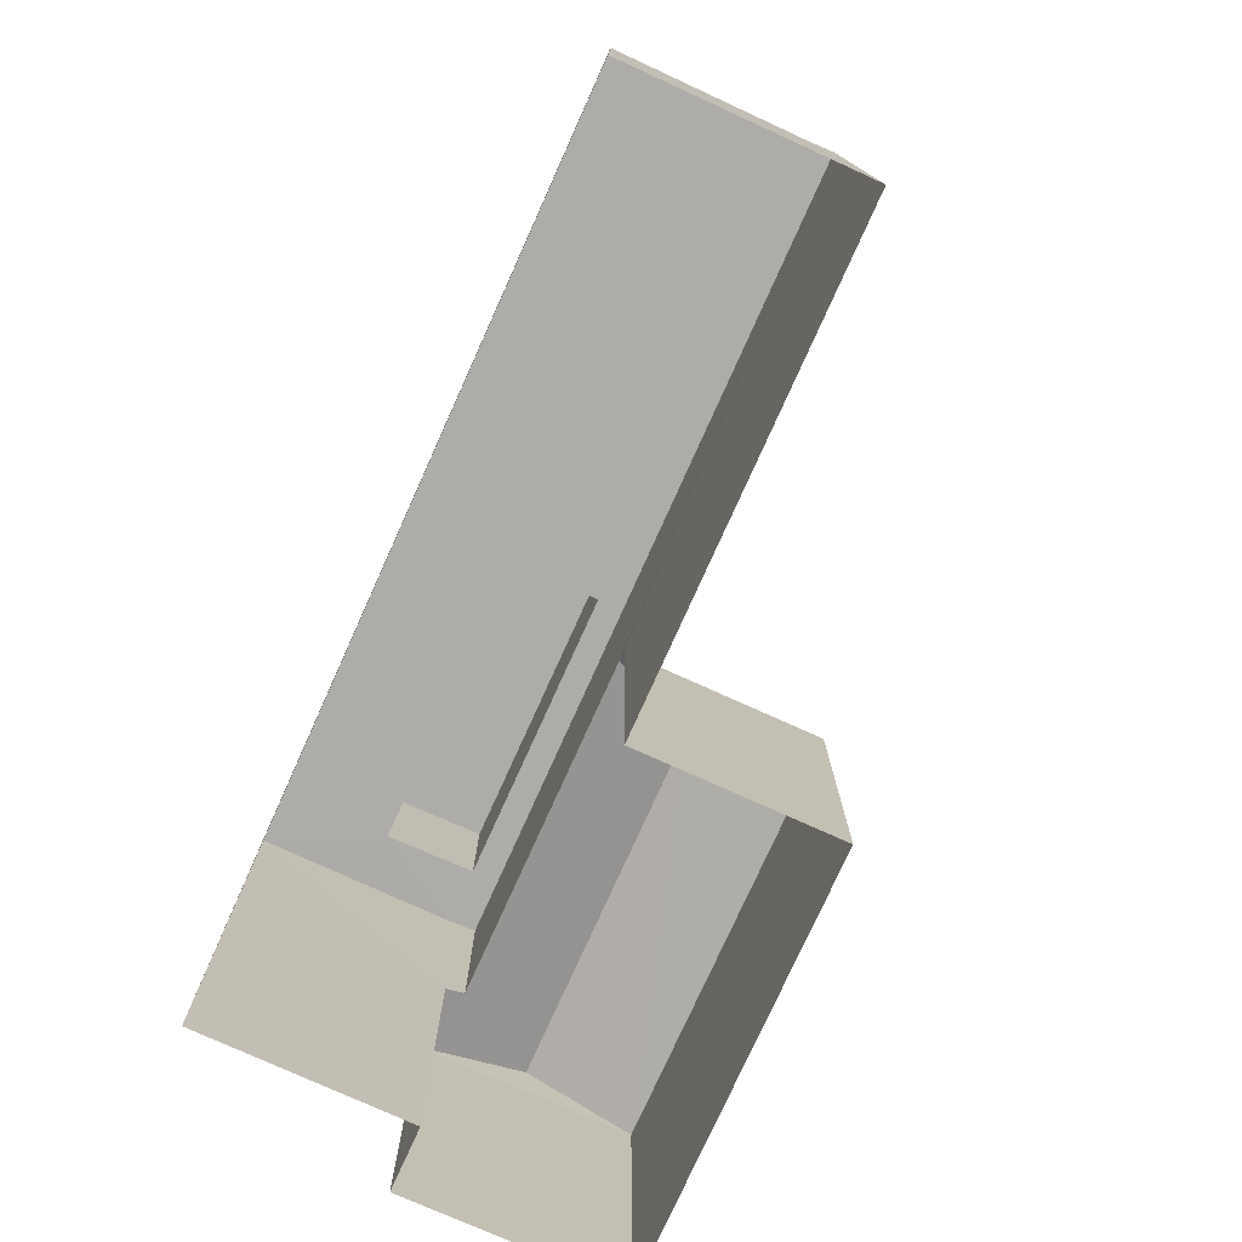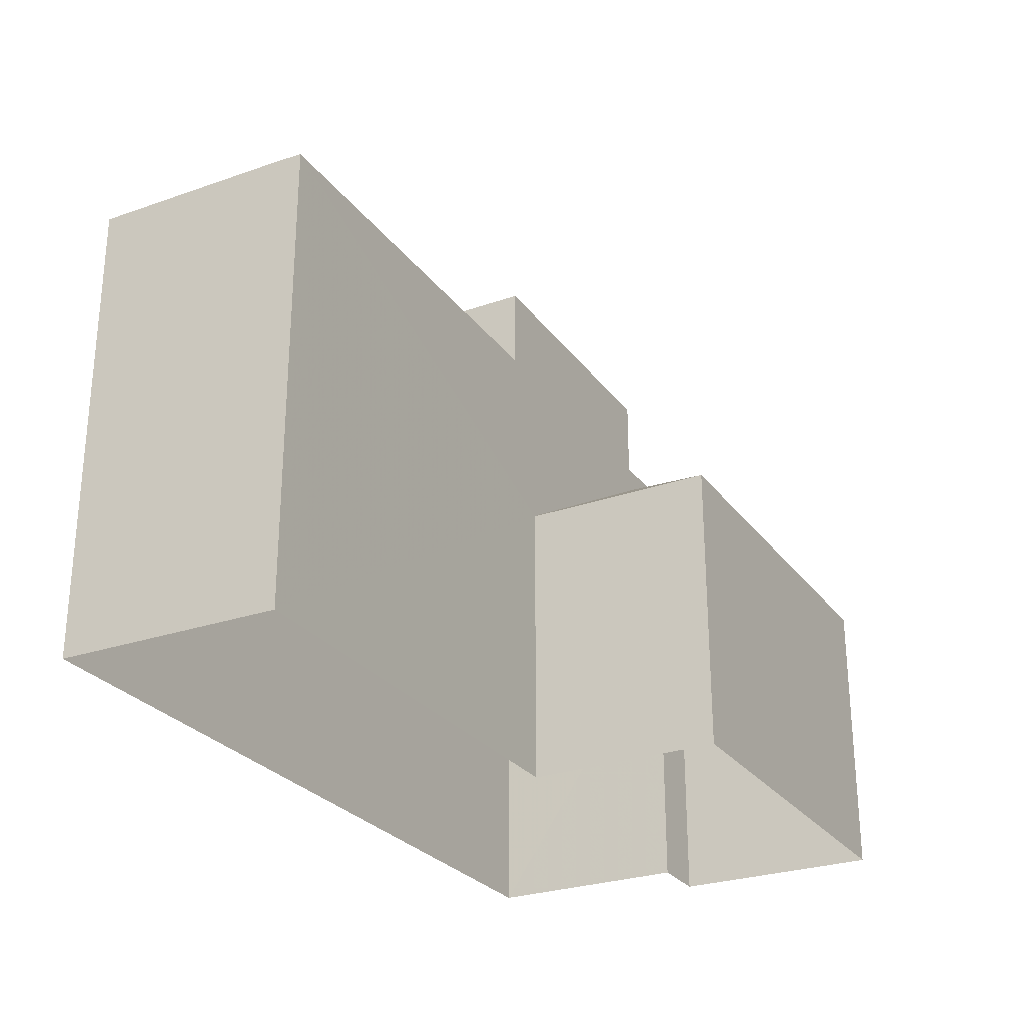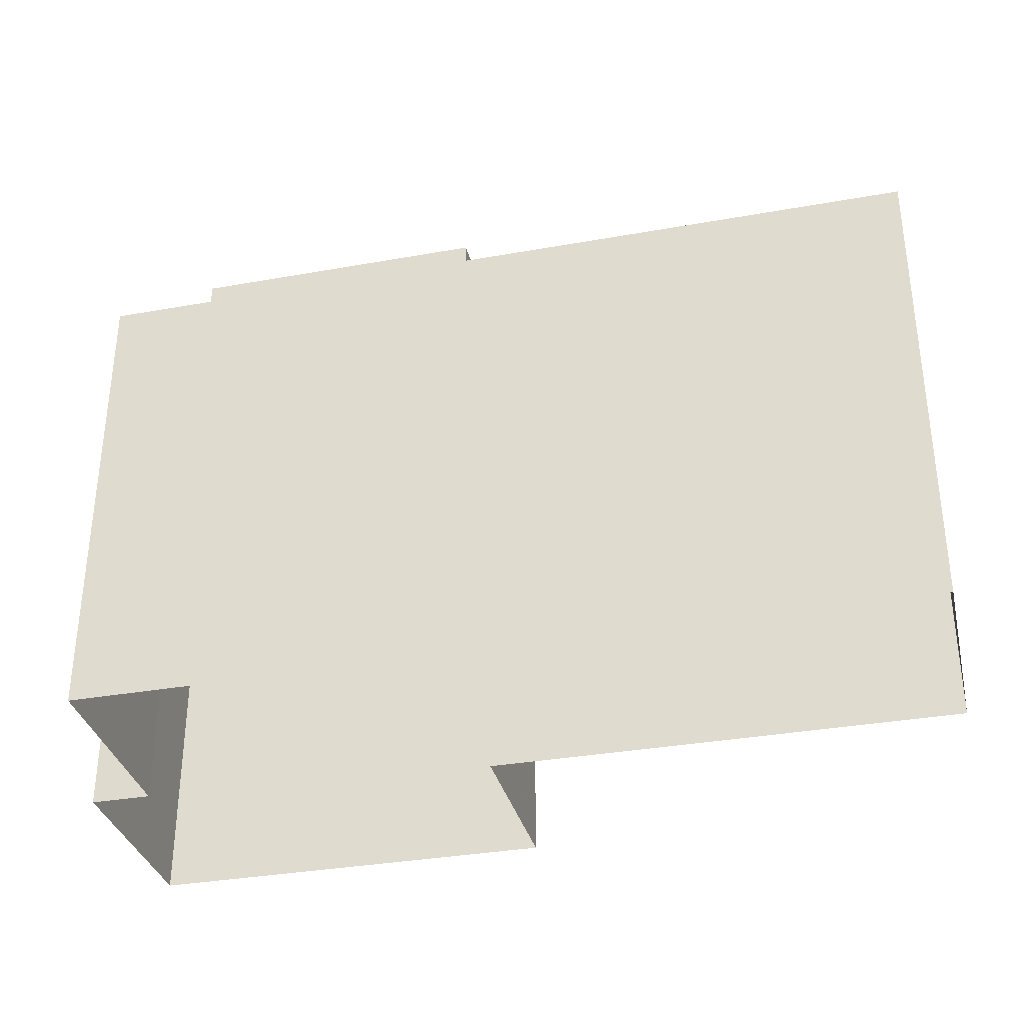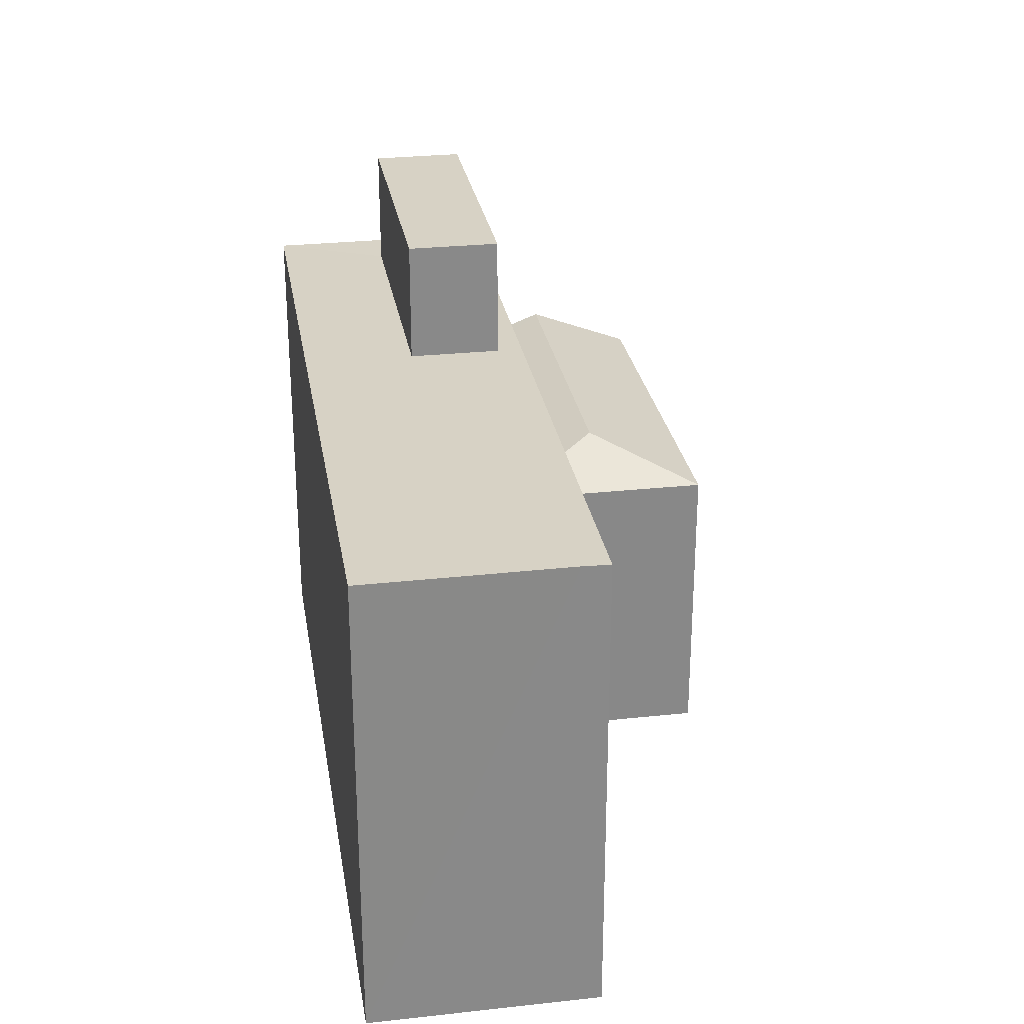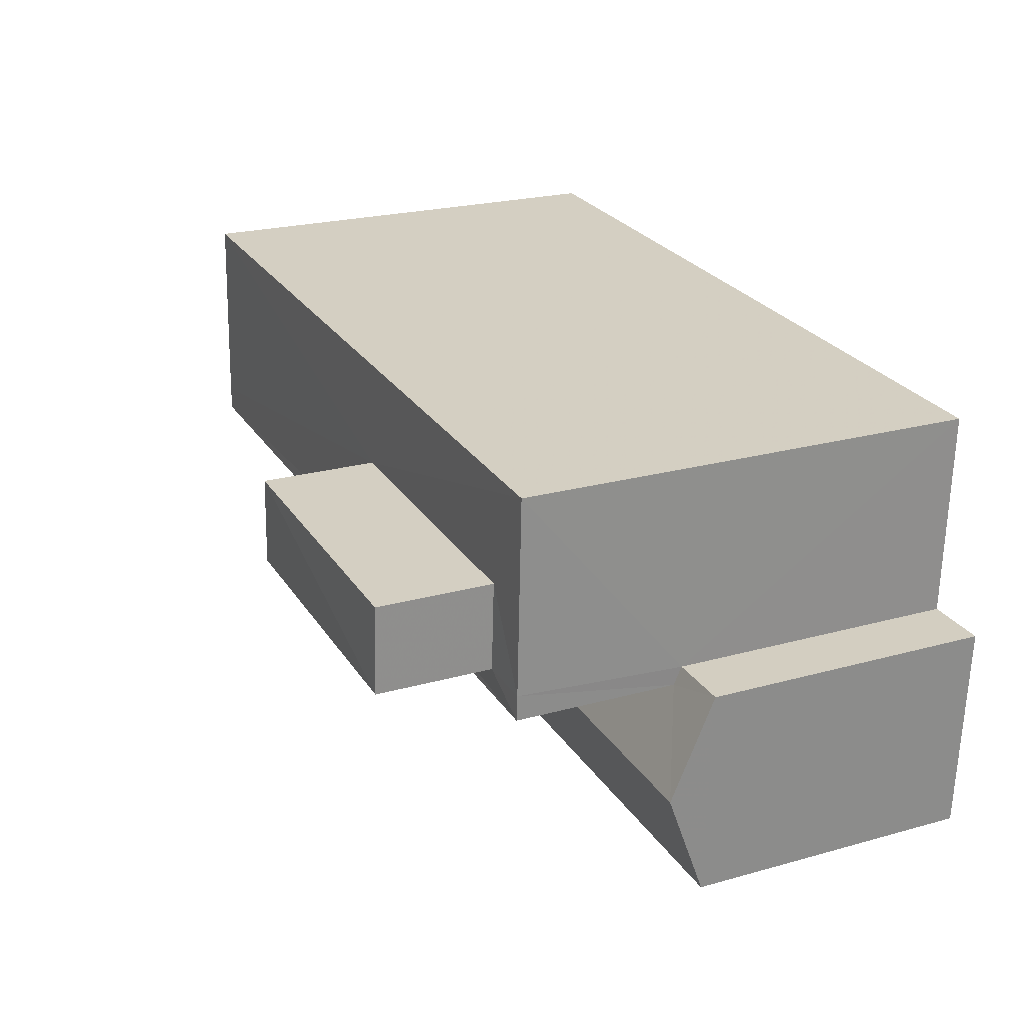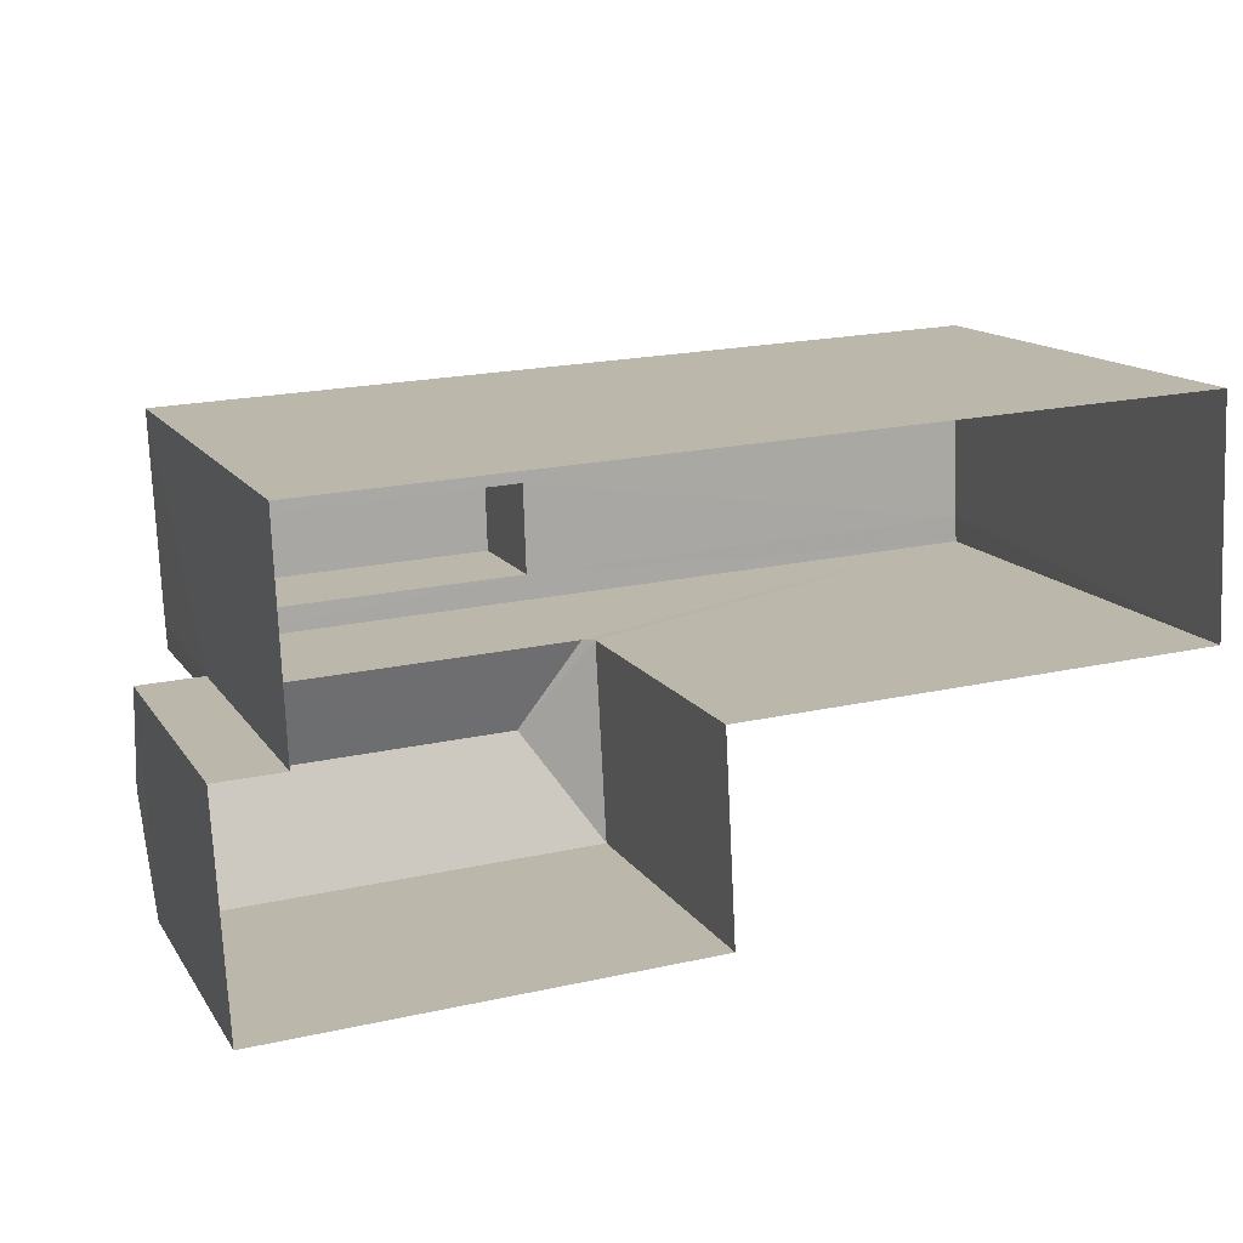
<metadata>
{"format":"obj","ext":"obj","renderer":"f3d","projection":"perspective","resolution":1024,"background":"white","views":[{"elev":-76.7,"azim":-116.9,"up":"+Z"},{"elev":-27.0,"azim":-64.2,"up":"+Z"},{"elev":-34.1,"azim":-169.0,"up":"+Z"},{"elev":27.4,"azim":-101.8,"up":"+Z"},{"elev":22.8,"azim":64.5,"up":"+Y"},{"elev":13.8,"azim":158.5,"up":"+Y"}]}
</metadata>
<code>
v -3.724e+05 -1.043e+05 28.32
v -3.724e+05 -1.043e+05 28.32
v -3.724e+05 -1.044e+05 28.32
v -3.724e+05 -1.044e+05 28.32
v -3.724e+05 -1.044e+05 28.32
v -3.724e+05 -1.044e+05 28.32
v -3.724e+05 -1.044e+05 28.32
v -3.724e+05 -1.044e+05 28.32
v -3.724e+05 -1.044e+05 41.59
v -3.724e+05 -1.043e+05 41.59
v -3.724e+05 -1.044e+05 41.59
v -3.724e+05 -1.044e+05 41.59
v -3.724e+05 -1.044e+05 35.17
v -3.724e+05 -1.044e+05 35.95
v -3.724e+05 -1.044e+05 35.17
v -3.724e+05 -1.044e+05 35.95
v -3.724e+05 -1.044e+05 35.01
v -3.724e+05 -1.044e+05 35.01
v -3.724e+05 -1.043e+05 38.93
v -3.724e+05 -1.043e+05 38.93
v -3.724e+05 -1.043e+05 38.93
v -3.724e+05 -1.044e+05 38.93
v -3.724e+05 -1.044e+05 38.93
v -3.724e+05 -1.044e+05 38.93
v -3.724e+05 -1.044e+05 38.93
v -3.724e+05 -1.044e+05 38.93
v -3.724e+05 -1.044e+05 38.93
v -3.724e+05 -1.044e+05 38.93
v -3.724e+05 -1.044e+05 35.01
v -3.724e+05 -1.044e+05 35.01
v -3.724e+05 -1.044e+05 35.01
f 1 2 3
f 4 1 3
f 5 6 7
f 2 5 3
f 3 5 8
f 8 5 7
f 9 10 11
f 9 12 10
f 13 14 15
f 14 16 15
f 15 17 18
f 15 16 17
f 19 20 21
f 20 22 21
f 23 24 25
f 19 26 25
f 24 27 28
f 28 27 22
f 26 19 21
f 22 27 21
f 25 26 23
f 24 23 27
f 29 30 14
f 13 29 14
f 14 31 16
f 14 30 31
f 28 4 29
f 4 3 29
f 24 28 13
f 15 24 13
f 13 28 29
f 21 11 10
f 21 27 11
f 20 2 1
f 20 19 2
f 5 17 6
f 5 18 17
f 7 6 31
f 31 17 16
f 31 6 17
f 2 19 18
f 5 2 18
f 19 25 18
f 25 24 15
f 18 25 15
f 23 9 11
f 27 23 11
f 31 8 7
f 31 30 8
f 4 22 1
f 1 22 20
f 28 22 4
f 29 8 30
f 29 3 8
f 23 12 9
f 23 26 12
f 26 10 12
f 26 21 10

</code>
